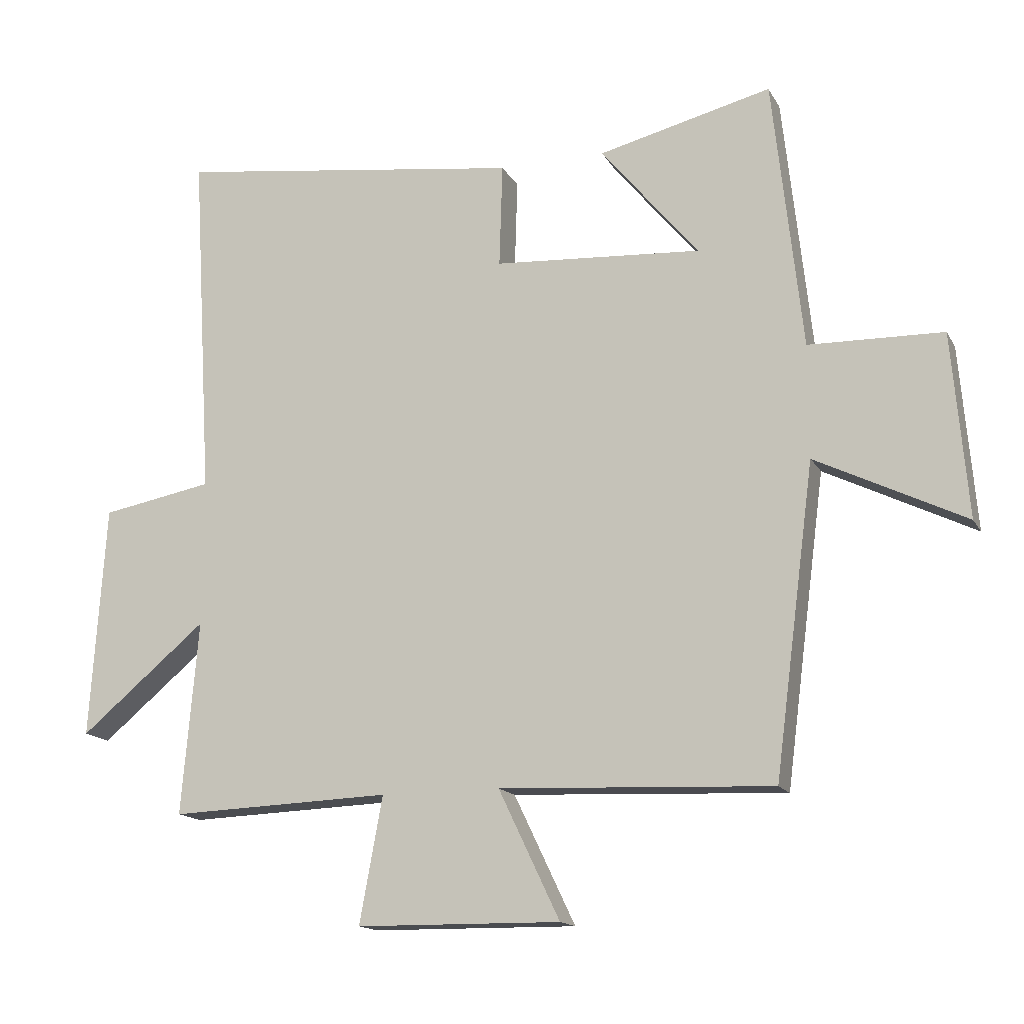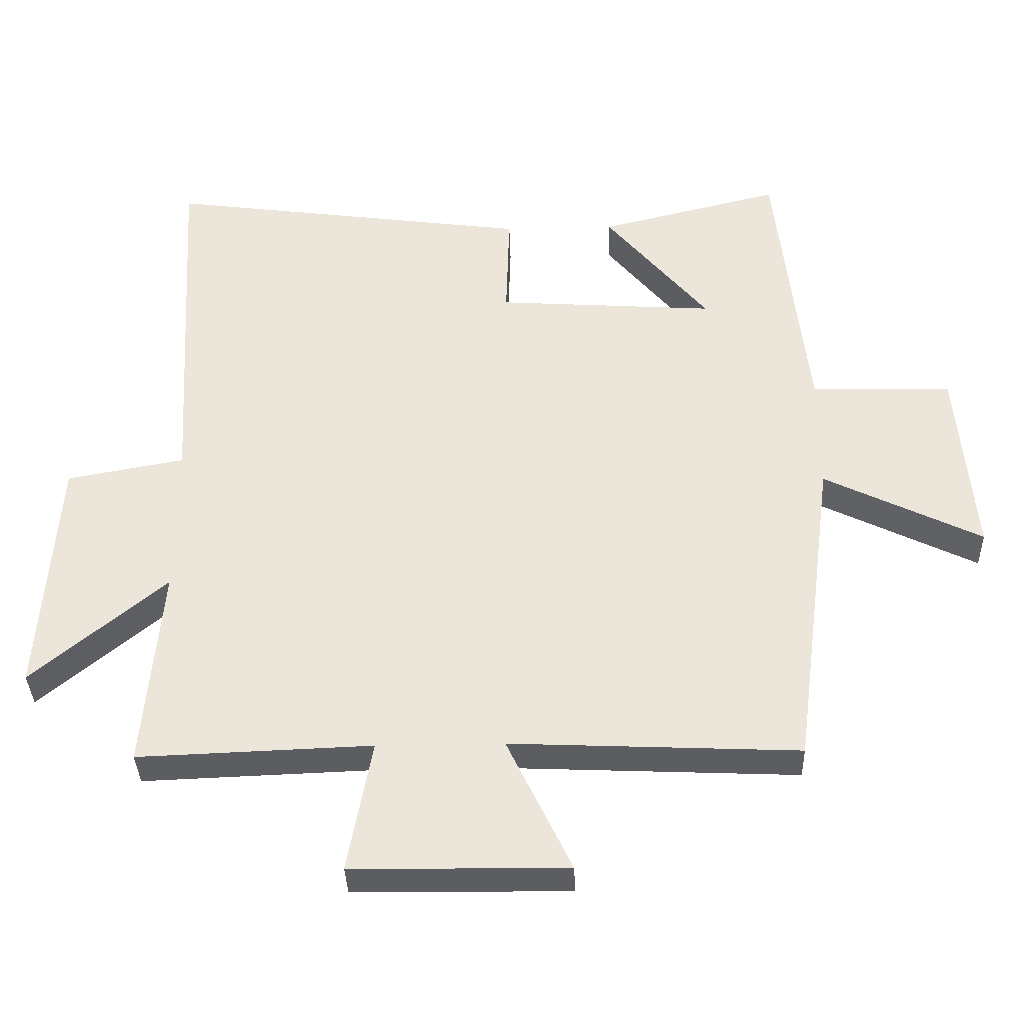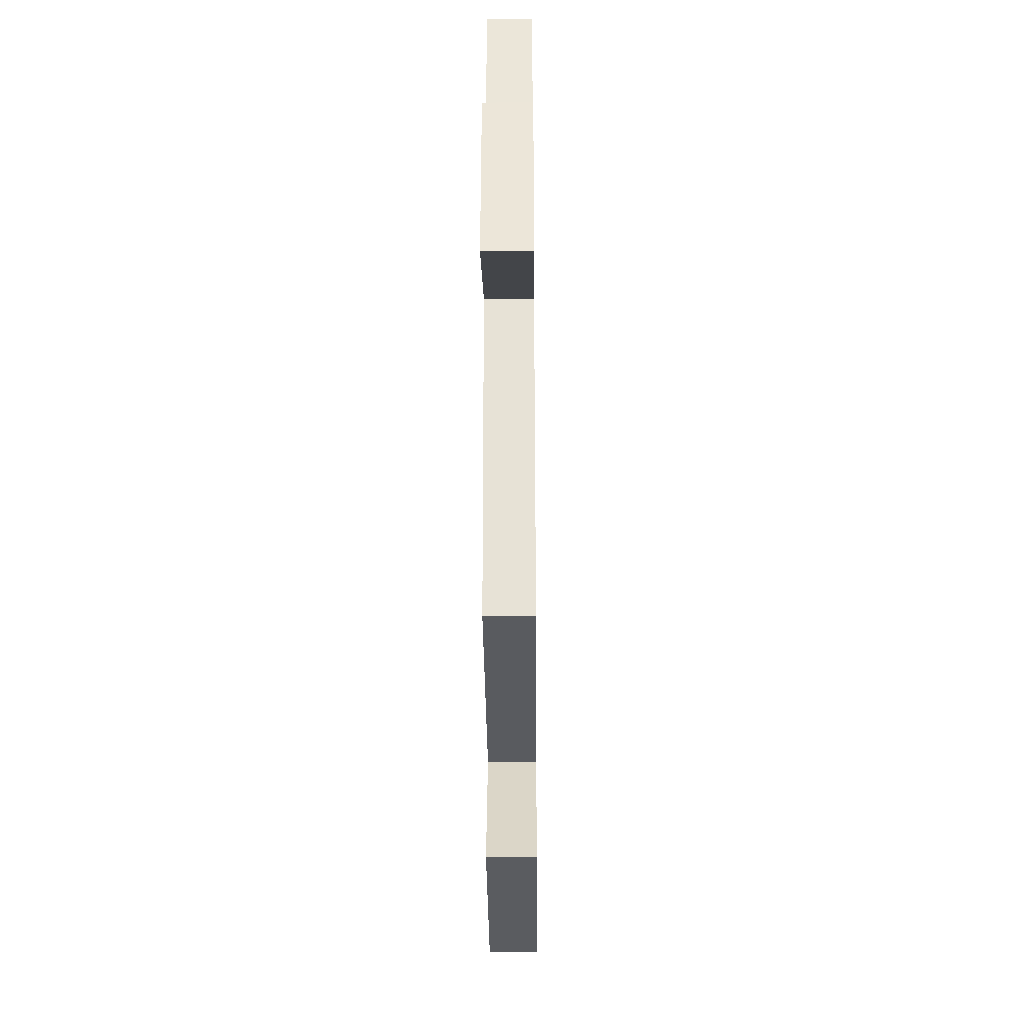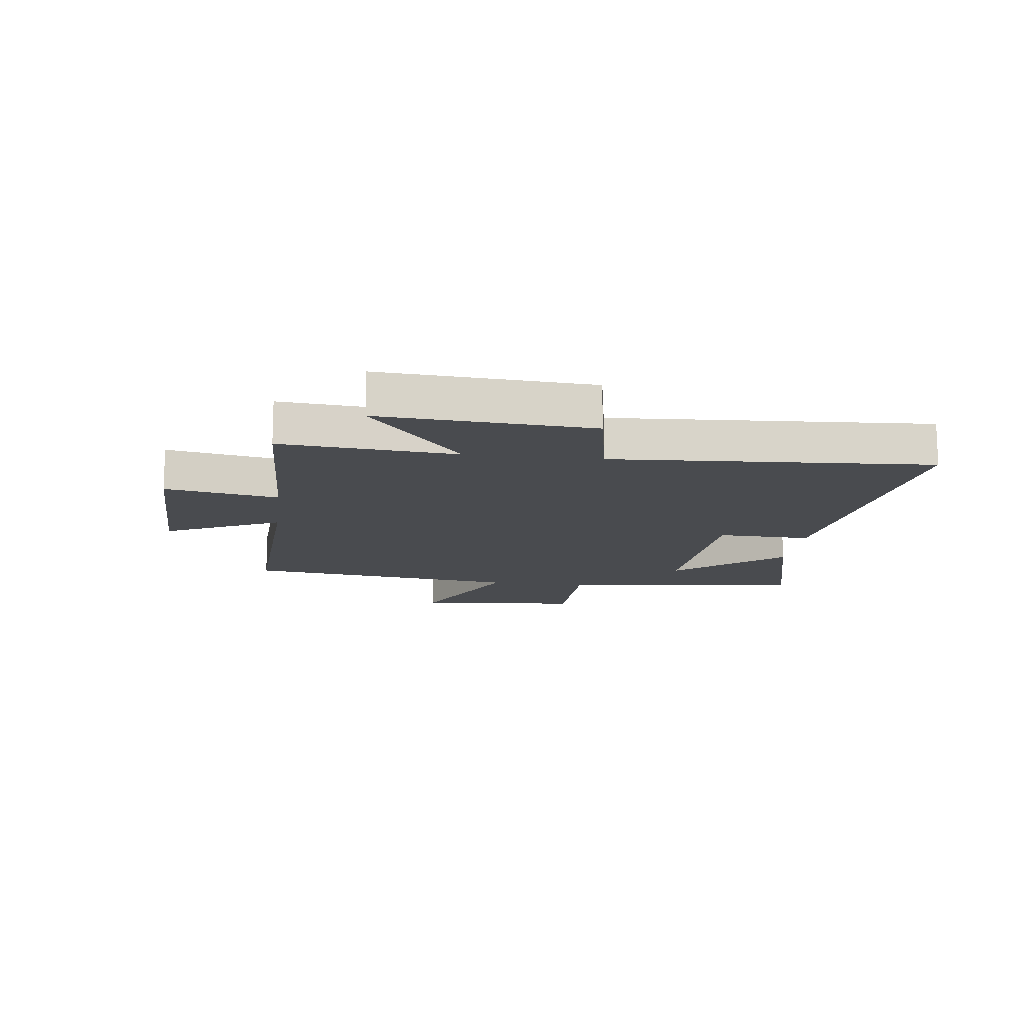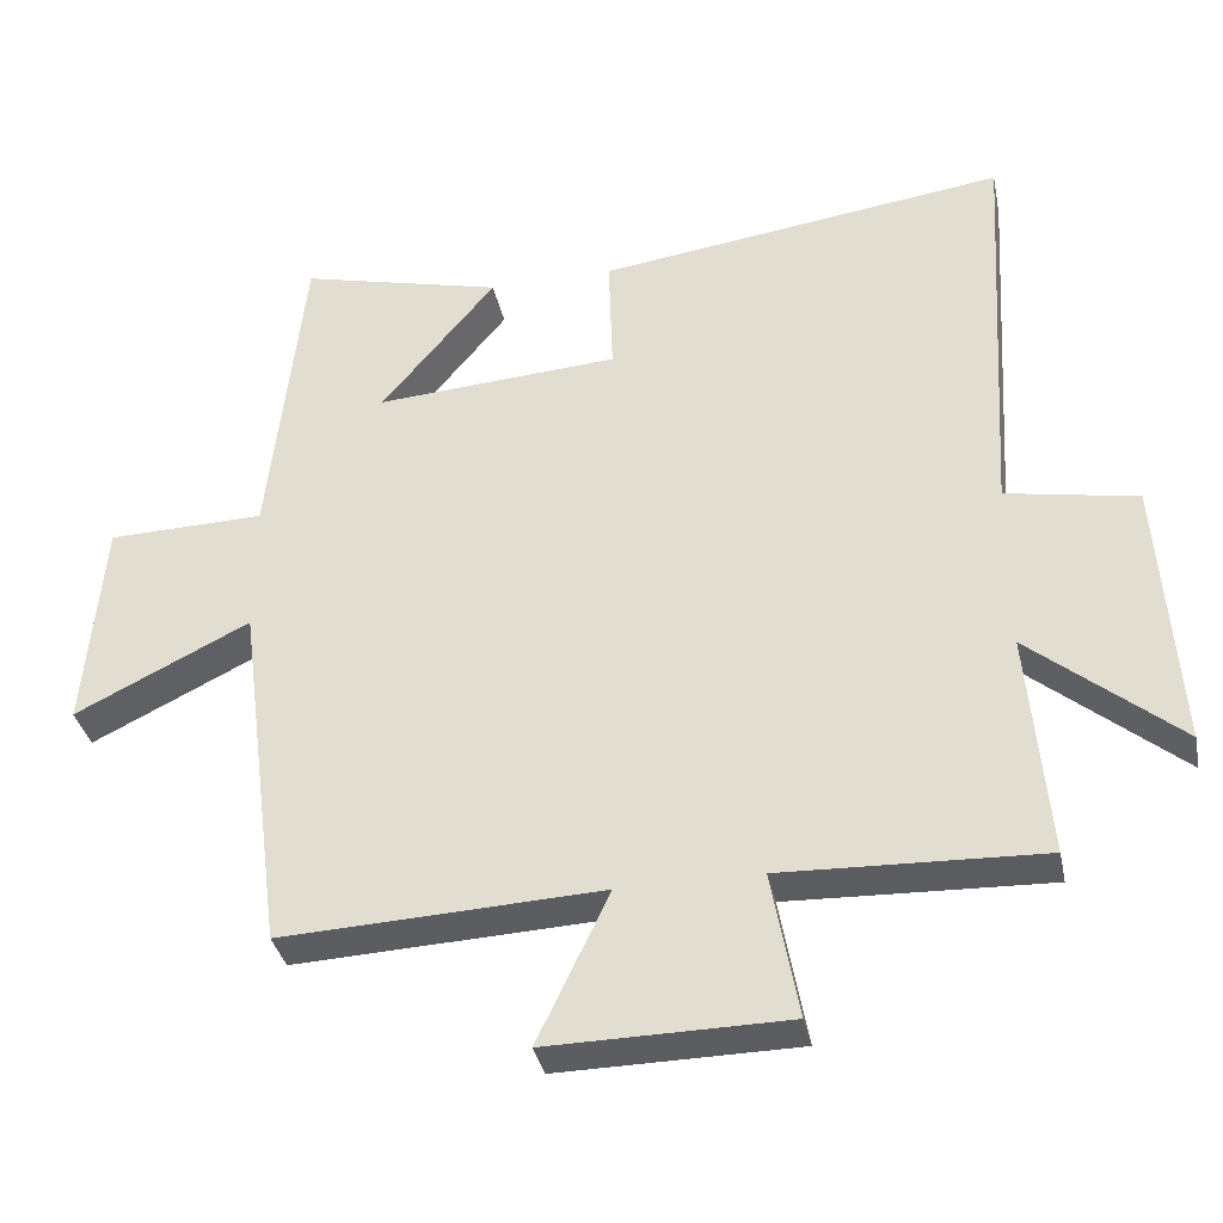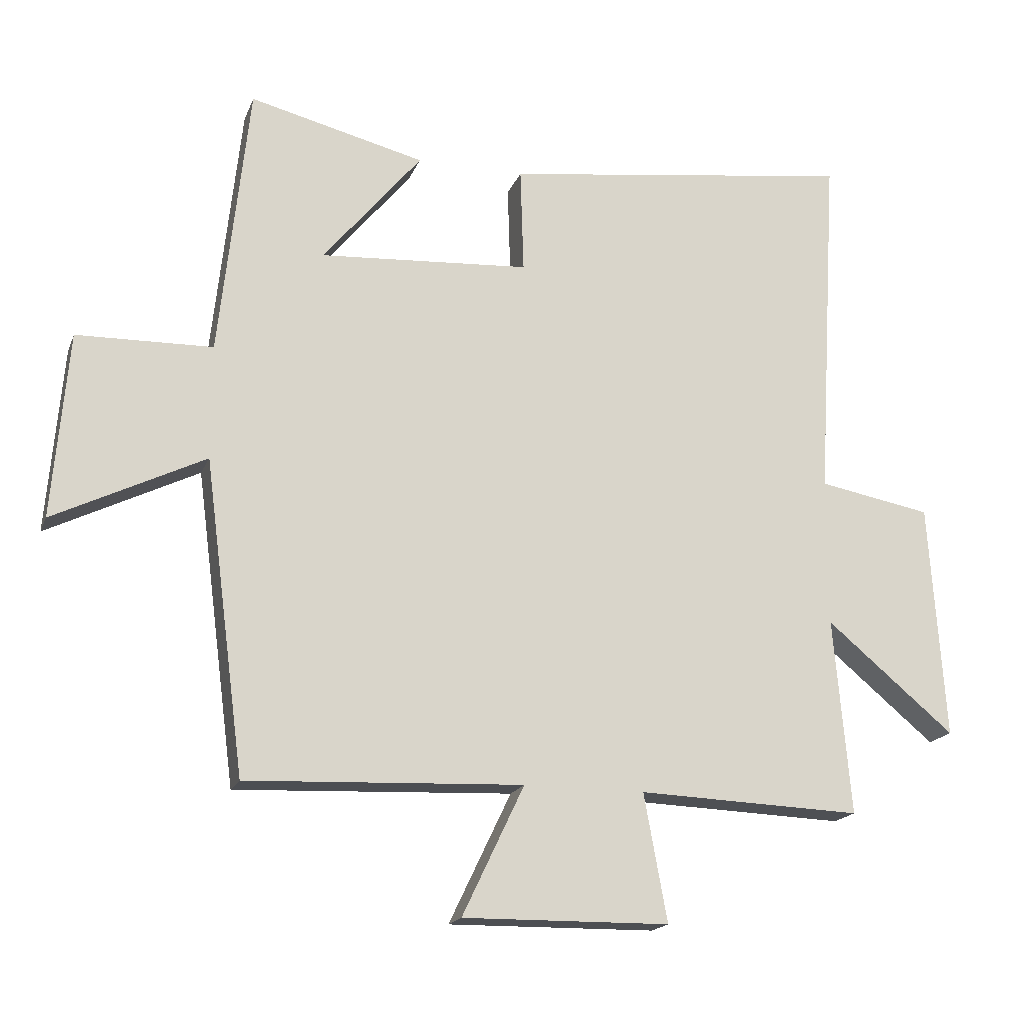
<metadata>
{"format":"obj","ext":"obj","renderer":"f3d","projection":"perspective","resolution":1024,"background":"white","views":[{"elev":-15.2,"azim":20.1,"up":"+Z"},{"elev":-36.0,"azim":1.7,"up":"+Z"},{"elev":-34.7,"azim":90.5,"up":"+Z"},{"elev":-13.8,"azim":-97.1,"up":"+Y"},{"elev":-35.5,"azim":-168.3,"up":"+Z"},{"elev":-17.9,"azim":162.9,"up":"+Z"}]}
</metadata>
<code>
v -0.533 0.07 0.574
v 0.014 0.07 0.5
v 0.009 0.07 0.337
v 0.335 0.07 0.315
v 0.182 0.07 0.5
v 0.454 0.07 0.567
v 0.5 0.07 0.142
v 0.71 0.07 0.137
v 0.734 0.07 -0.151
v 0.5 0.07 -0.036
v 0.437 0.07 -0.519
v 0.009 0.07 -0.5
v 0.105 0.07 -0.701
v -0.215 0.07 -0.697
v -0.179 0.07 -0.5
v -0.526 0.07 -0.513
v -0.5 0.07 -0.209
v -0.699 0.07 -0.375
v -0.675 0.07 -0.009
v -0.5 0.07 0.023
v -0.533 0 0.574
v 0.014 0 0.5
v 0.009 0 0.337
v 0.335 0 0.315
v 0.182 0 0.5
v 0.454 0 0.567
v 0.5 0 0.142
v 0.71 0 0.137
v 0.734 0 -0.151
v 0.5 0 -0.036
v 0.437 0 -0.519
v 0.009 0 -0.5
v 0.105 0 -0.701
v -0.215 0 -0.697
v -0.179 0 -0.5
v -0.526 0 -0.513
v -0.5 0 -0.209
v -0.699 0 -0.375
v -0.675 0 -0.009
v -0.5 0 0.023
f 17 18 19 20
f 15 16 17
f 15 17 20
f 12 13 14 15
f 12 15 20 1
f 10 11 12 1
f 7 8 9 10
f 4 5 6 7
f 3 4 7 10
f 1 2 3
f 1 3 10
f 40 39 38 37
f 37 36 35
f 40 37 35
f 35 34 33 32
f 21 40 35 32
f 21 32 31 30
f 30 29 28 27
f 27 26 25 24
f 30 27 24 23
f 23 22 21
f 30 23 21
f 1 21 22 2
f 2 22 23 3
f 3 23 24 4
f 4 24 25 5
f 5 25 26 6
f 6 26 27 7
f 7 27 28 8
f 8 28 29 9
f 9 29 30 10
f 10 30 31 11
f 11 31 32 12
f 12 32 33 13
f 13 33 34 14
f 14 34 35 15
f 15 35 36 16
f 16 36 37 17
f 17 37 38 18
f 18 38 39 19
f 19 39 40 20
f 20 40 21 1

</code>
